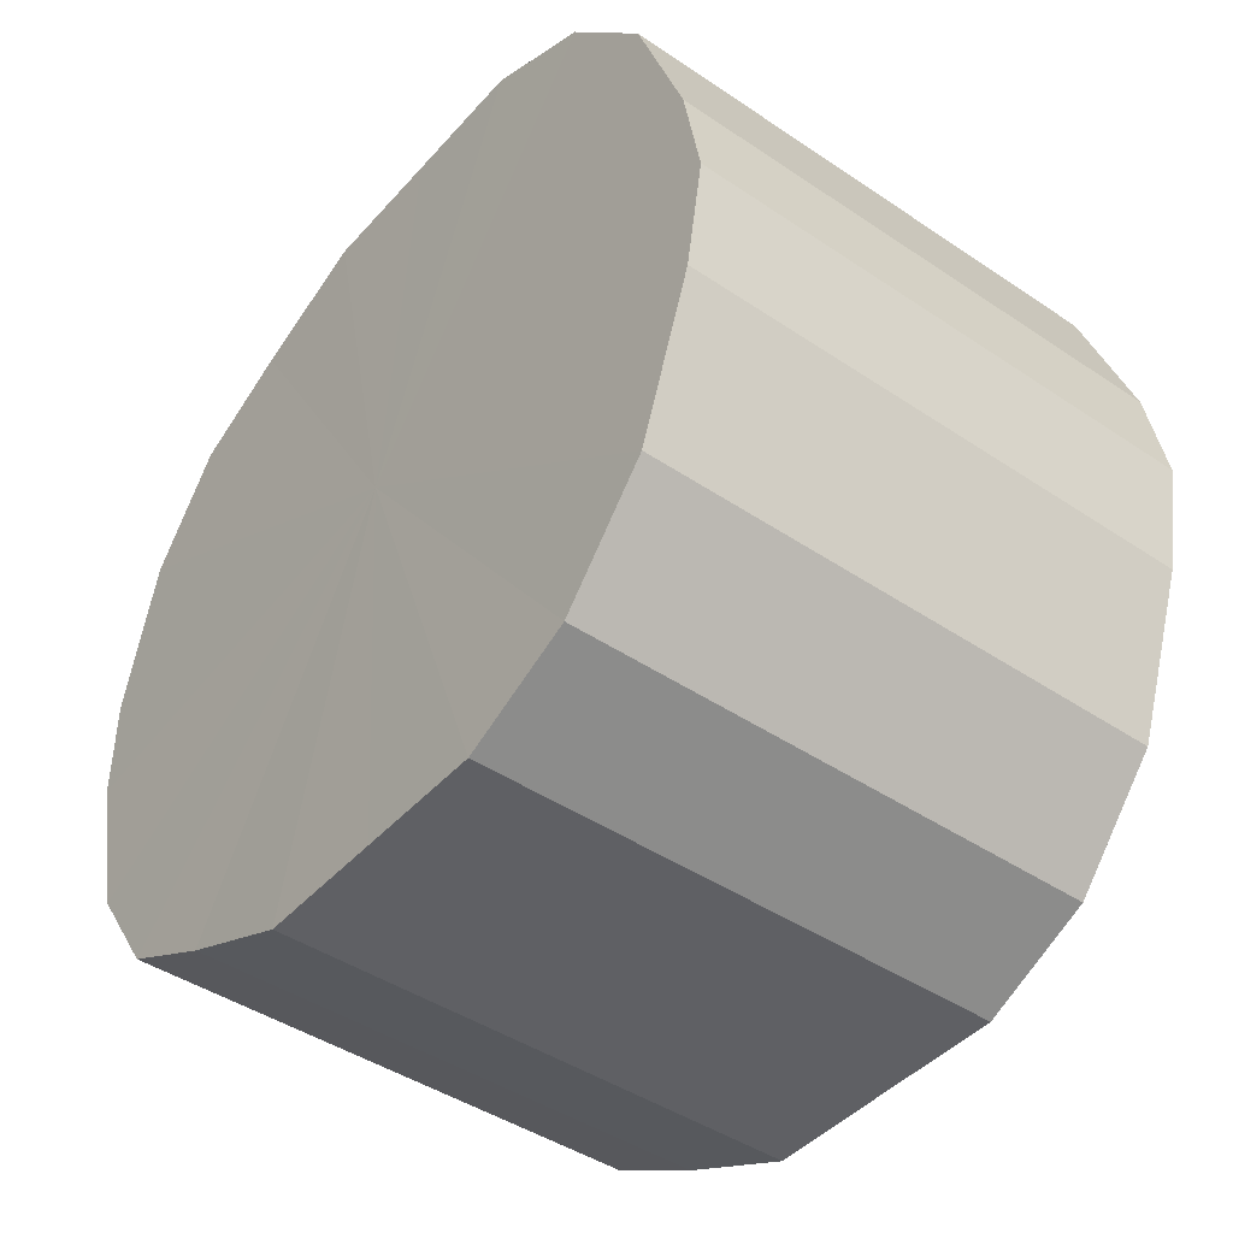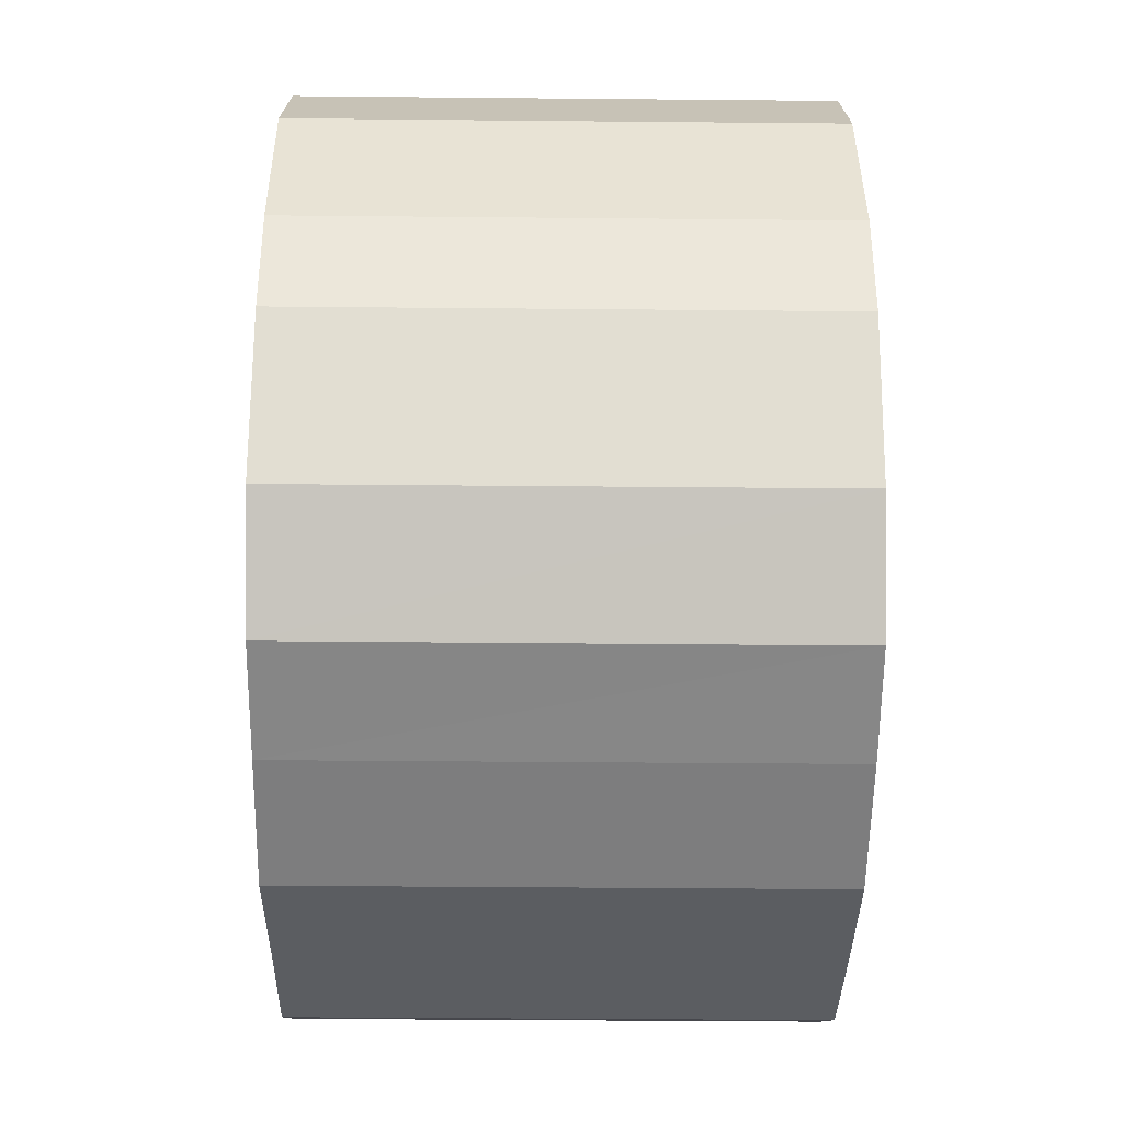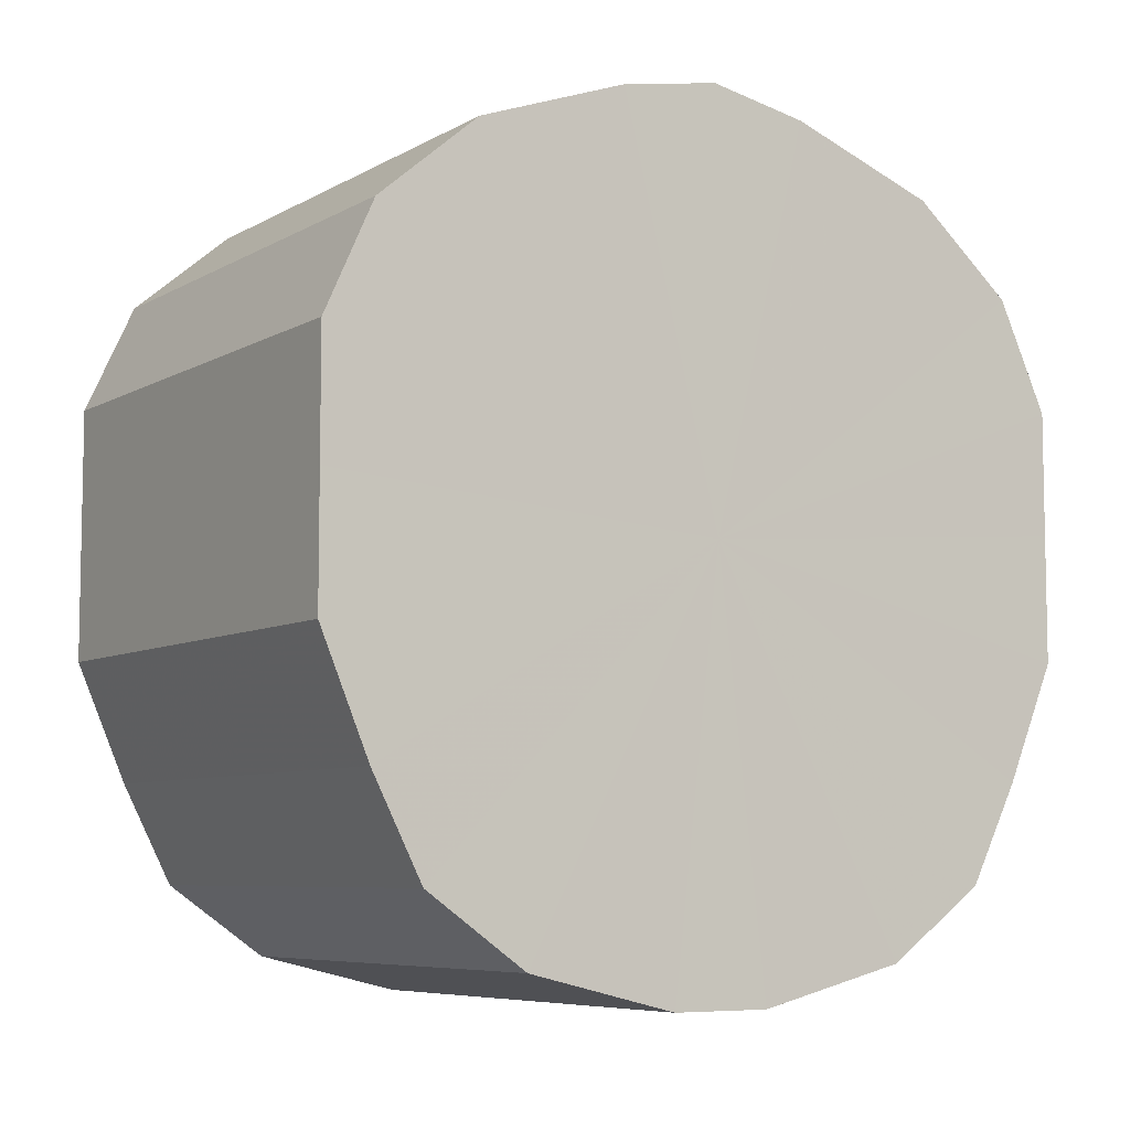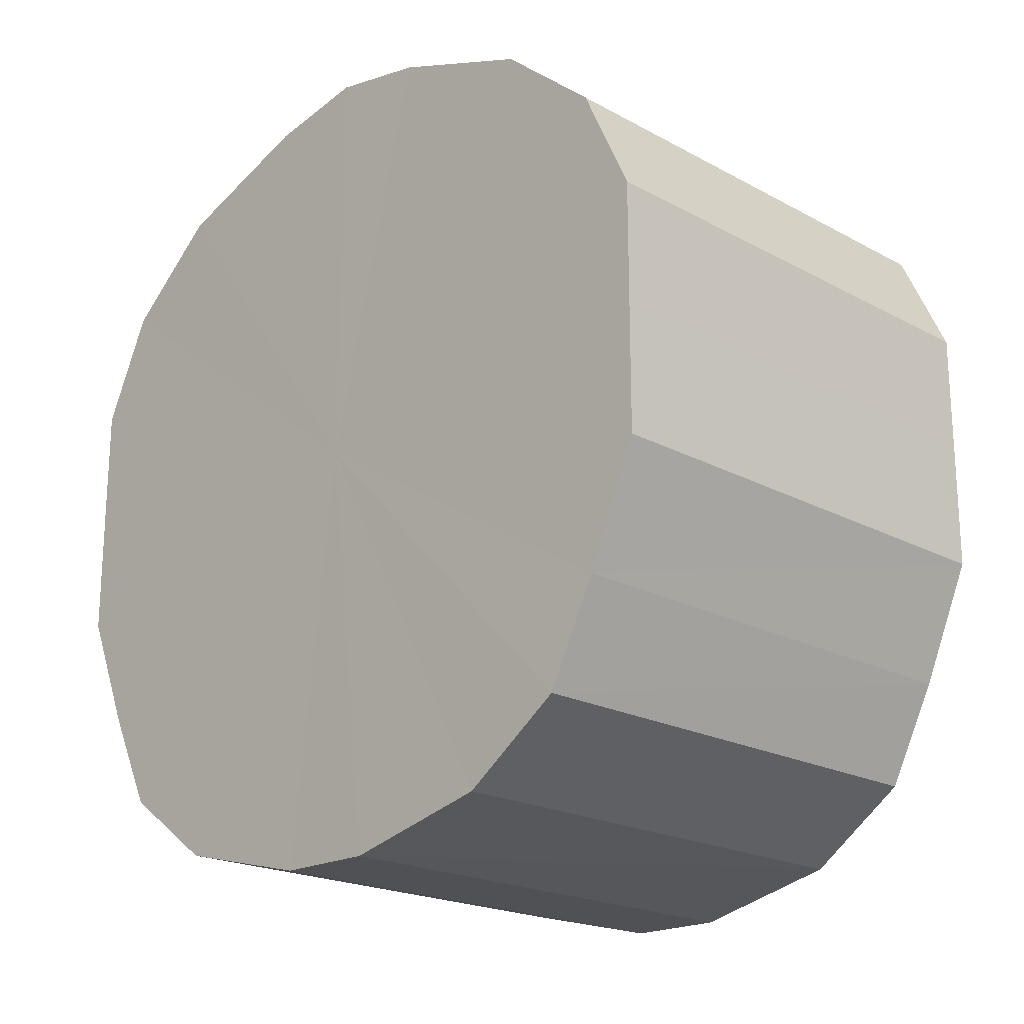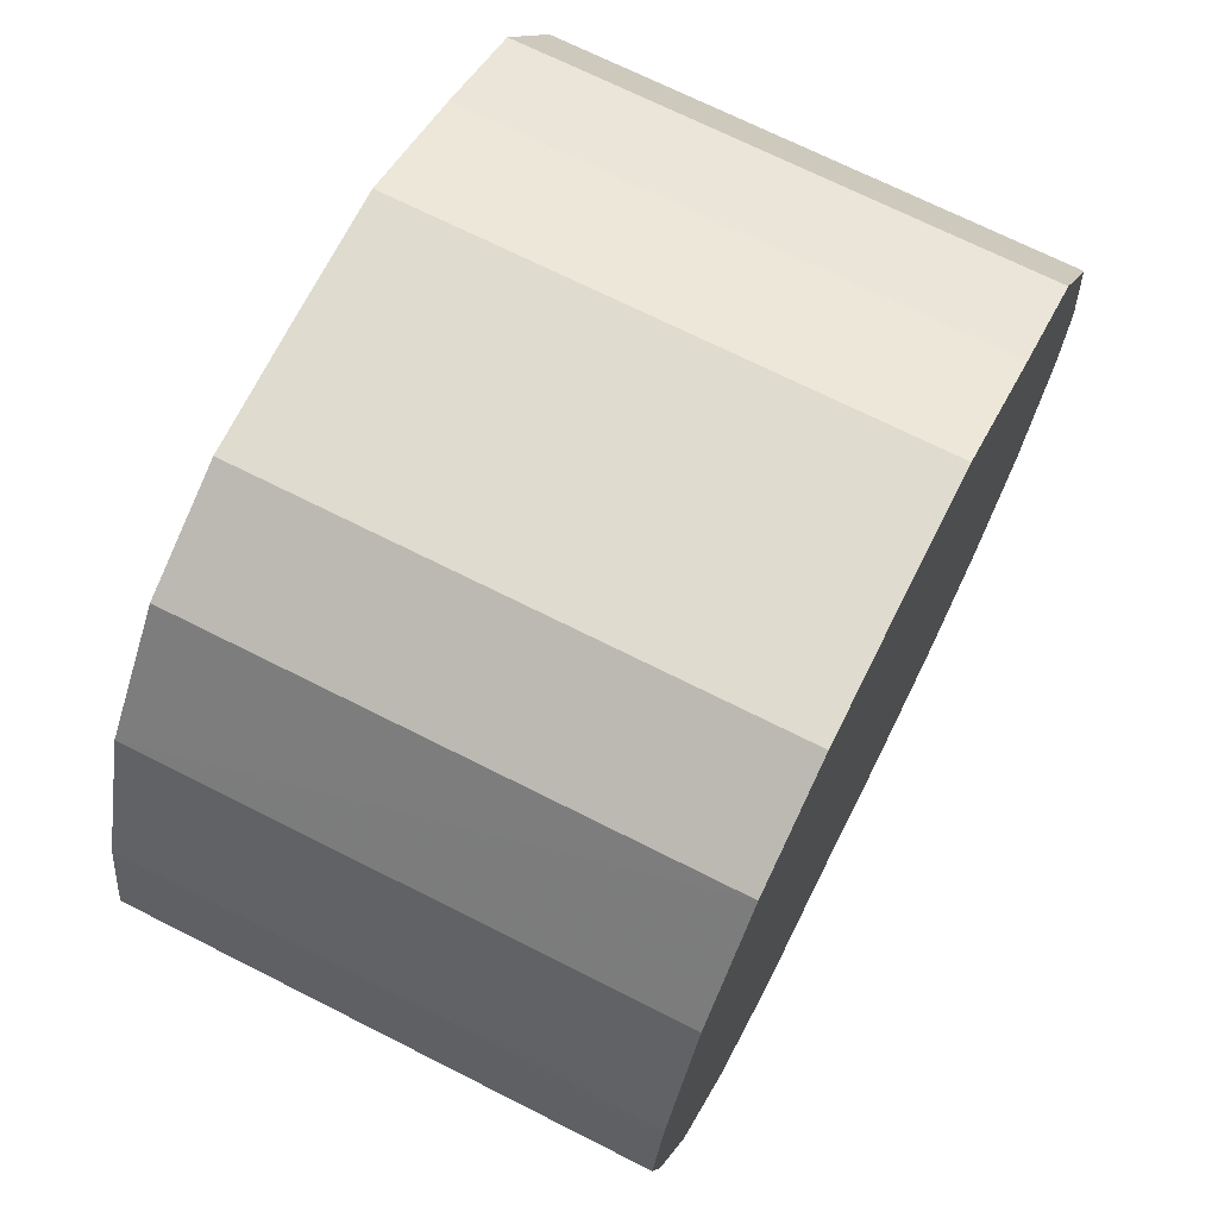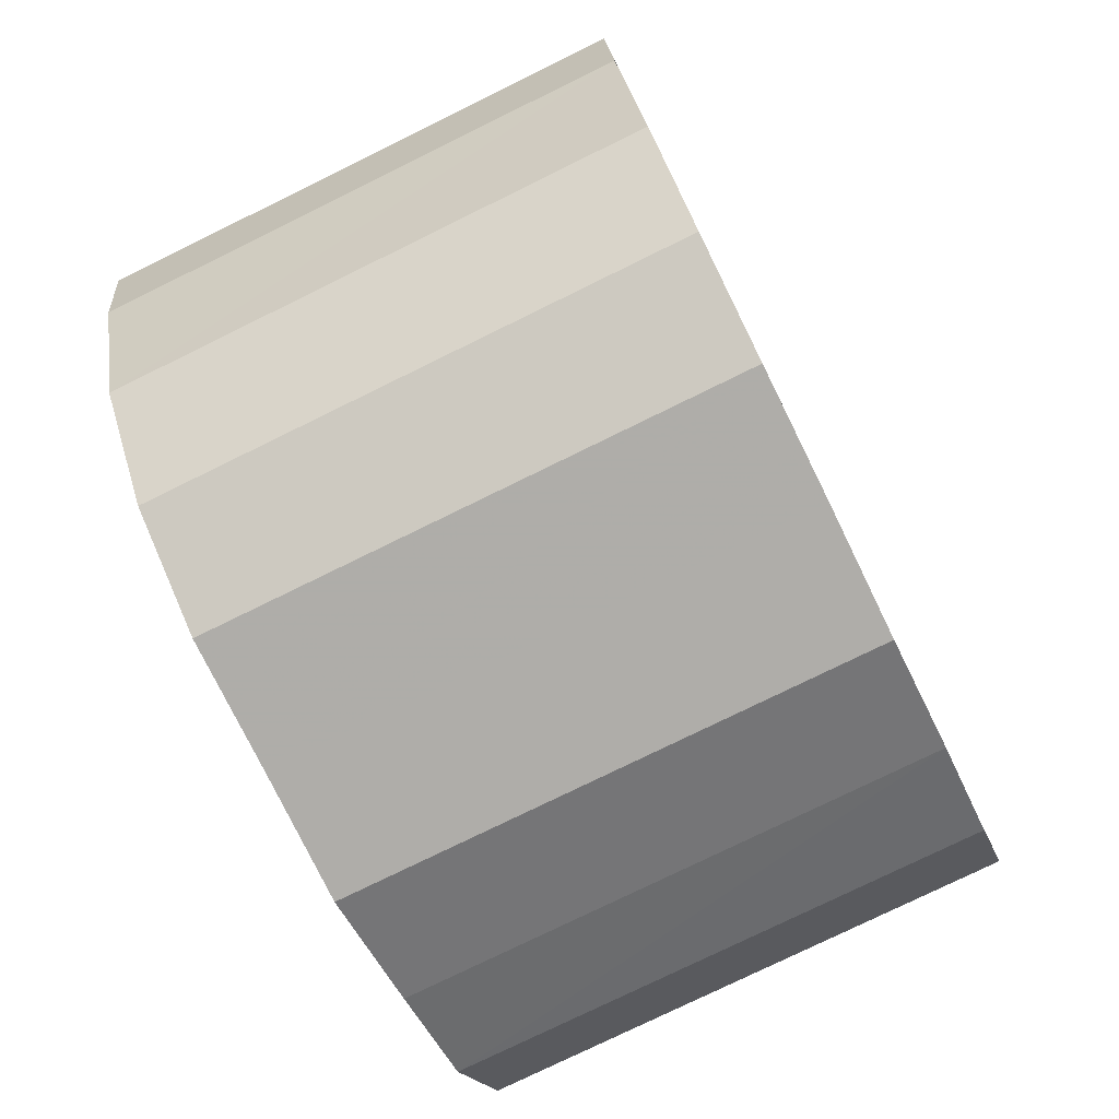
<metadata>
{"format":"obj","ext":"obj","renderer":"f3d","projection":"perspective","resolution":1024,"background":"white","views":[{"elev":-43.9,"azim":-38.3,"up":"+Y"},{"elev":-35.6,"azim":179.3,"up":"+Y"},{"elev":-7.0,"azim":-123.1,"up":"+Z"},{"elev":-20.2,"azim":135.2,"up":"+Z"},{"elev":70.5,"azim":26.8,"up":"+Y"},{"elev":-77.3,"azim":26.2,"up":"+Y"}]}
</metadata>
<code>
o 20277
v 2199 1862 3.818
v 2199 1862 3.815
v 2200 1862 3.818
v 2199 1862 3.804
v 2200 1862 3.815
v 2199 1862 3.815
v 2200 1862 3.815
v 2199 1862 3.787
v 2200 1862 3.804
v 2199 1862 3.804
v 2200 1862 3.804
v 2199 1862 3.765
v 2200 1862 3.787
v 2199 1862 3.787
v 2200 1862 3.787
v 2199 1862 3.74
v 2200 1862 3.765
v 2199 1862 3.765
v 2200 1862 3.765
v 2199 1862 3.715
v 2200 1862 3.74
v 2199 1862 3.74
v 2200 1862 3.74
v 2199 1862 3.692
v 2200 1862 3.715
v 2199 1862 3.715
v 2200 1862 3.715
v 2199 1862 3.672
v 2200 1862 3.692
v 2199 1862 3.692
v 2200 1862 3.692
v 2199 1862 3.658
v 2200 1862 3.672
v 2199 1862 3.672
v 2200 1862 3.672
v 2199 1862 3.651
v 2200 1862 3.658
v 2199 1862 3.658
v 2200 1862 3.658
v 2199 1862 3.651
v 2200 1862 3.651
v 2200 1862 3.651
v 2200 1862 3.818
v 2199 1862 3.815
v 2200 1862 3.815
v 2199 1862 3.804
v 2200 1862 3.804
v 2200 1862 3.815
v 2199 1862 3.818
v 2200 1862 3.804
v 2199 1862 3.815
v 2199 1862 3.787
v 2200 1862 3.787
v 2200 1862 3.787
v 2199 1862 3.804
v 2200 1862 3.765
v 2199 1862 3.787
v 2199 1862 3.765
v 2200 1862 3.765
v 2200 1862 3.74
v 2199 1862 3.765
v 2200 1862 3.715
v 2199 1862 3.74
v 2199 1862 3.74
v 2200 1862 3.74
v 2200 1862 3.692
v 2199 1862 3.715
v 2200 1862 3.672
v 2199 1862 3.692
v 2199 1862 3.715
v 2200 1862 3.715
v 2200 1862 3.658
v 2199 1862 3.672
v 2200 1862 3.651
v 2199 1862 3.658
v 2199 1862 3.692
v 2200 1862 3.692
v 2200 1862 3.651
v 2199 1862 3.651
v 2200 1862 3.658
v 2199 1862 3.651
v 2199 1862 3.672
v 2200 1862 3.672
v 2199 1862 3.658
v 2199 1862 3.734
v 2199 1862 3.815
v 2199 1862 3.818
v 2199 1862 3.804
v 2199 1862 3.815
v 2199 1862 3.787
v 2199 1862 3.804
v 2199 1862 3.765
v 2199 1862 3.787
v 2199 1862 3.74
v 2199 1862 3.765
v 2199 1862 3.715
v 2199 1862 3.74
v 2199 1862 3.692
v 2199 1862 3.715
v 2199 1862 3.672
v 2199 1862 3.692
v 2199 1862 3.658
v 2199 1862 3.672
v 2199 1862 3.651
v 2199 1862 3.658
v 2199 1862 3.651
v 2200 1862 3.734
v 2200 1862 3.818
v 2200 1862 3.815
v 2200 1862 3.815
v 2200 1862 3.804
v 2200 1862 3.804
v 2200 1862 3.787
v 2200 1862 3.787
v 2200 1862 3.765
v 2200 1862 3.765
v 2200 1862 3.74
v 2200 1862 3.74
v 2200 1862 3.715
v 2200 1862 3.715
v 2200 1862 3.692
v 2200 1862 3.692
v 2200 1862 3.672
v 2200 1862 3.672
v 2200 1862 3.658
v 2200 1862 3.658
v 2200 1862 3.651
v 2200 1862 3.651
f 1 2 3
f 2 4 5
f 6 1 7
f 4 8 9
f 10 6 11
f 8 12 13
f 14 10 15
f 12 16 17
f 18 14 19
f 16 20 21
f 22 18 23
f 20 24 25
f 26 22 27
f 24 28 29
f 30 26 31
f 28 32 33
f 34 30 35
f 32 36 37
f 38 34 39
f 36 40 41
f 40 38 42
f 43 44 45
f 45 46 47
f 48 49 43
f 50 51 48
f 47 52 53
f 54 55 50
f 56 57 54
f 53 58 59
f 60 61 56
f 62 63 60
f 59 64 65
f 66 67 62
f 68 69 66
f 65 70 71
f 72 73 68
f 74 75 72
f 71 76 77
f 78 79 74
f 80 81 78
f 77 82 83
f 83 84 80
f 85 86 87
f 85 88 86
f 85 87 89
f 85 90 88
f 85 89 91
f 85 92 90
f 85 91 93
f 85 94 92
f 85 93 95
f 85 96 94
f 85 95 97
f 85 98 96
f 85 97 99
f 85 100 98
f 85 99 101
f 85 102 100
f 85 101 103
f 85 104 102
f 85 103 105
f 85 106 104
f 85 105 106
f 107 108 109
f 107 110 108
f 107 109 111
f 107 112 110
f 107 111 113
f 107 114 112
f 107 113 115
f 107 116 114
f 107 115 117
f 107 118 116
f 107 117 119
f 107 120 118
f 107 119 121
f 107 122 120
f 107 121 123
f 107 124 122
f 107 123 125
f 107 126 124
f 107 125 127
f 107 128 126
f 107 127 128

</code>
